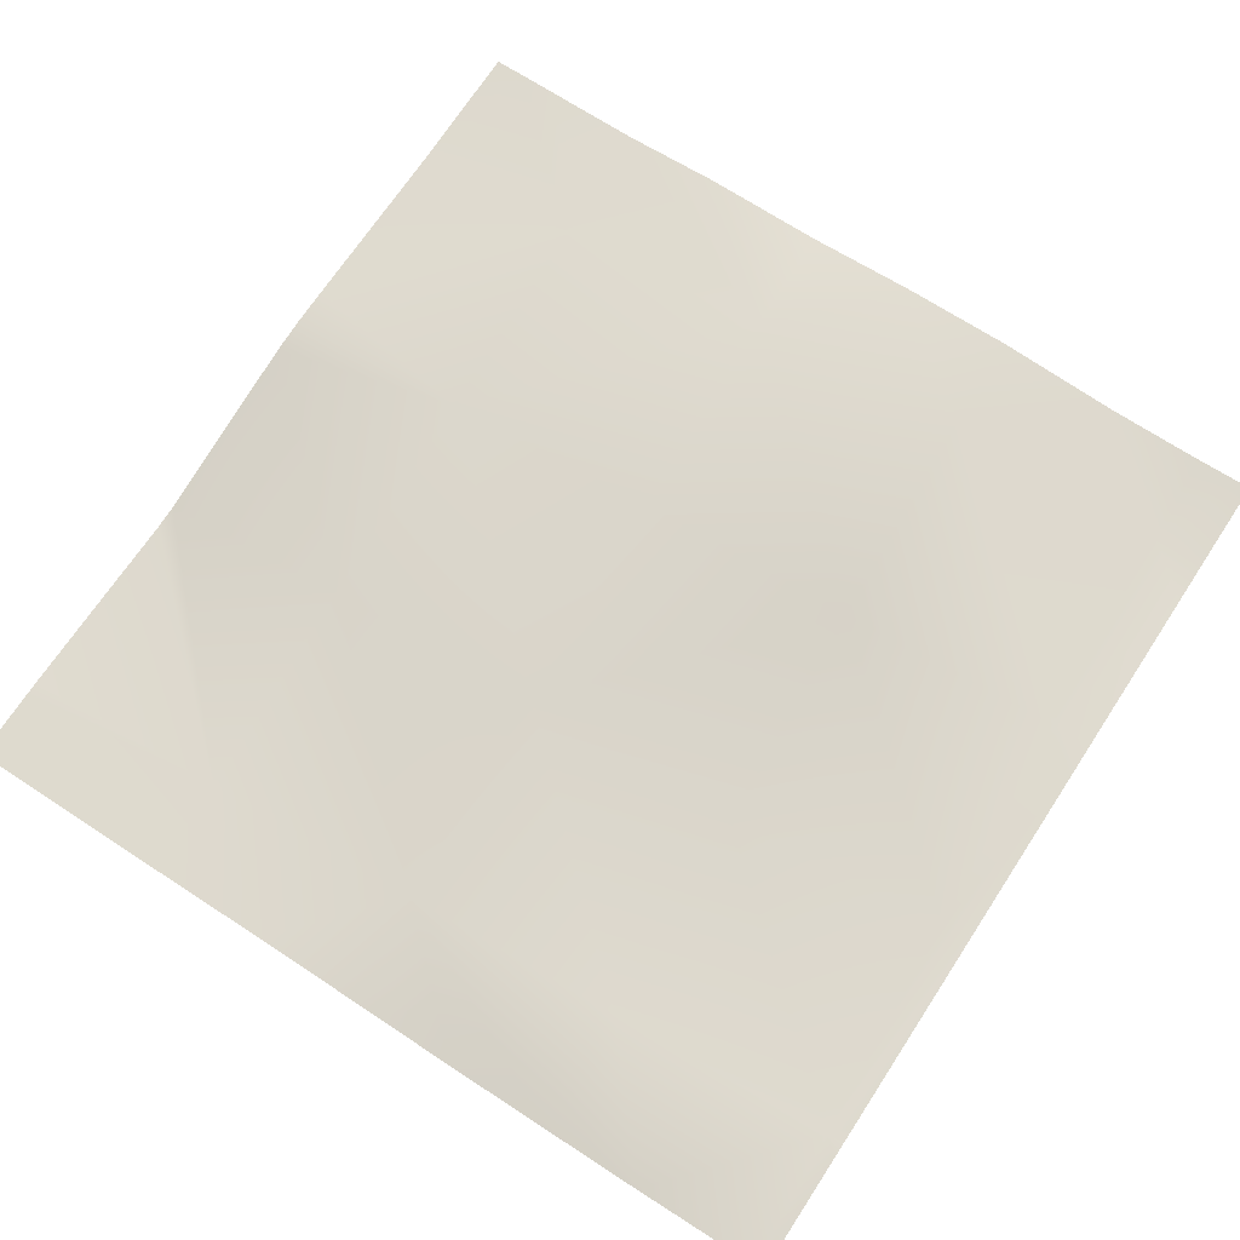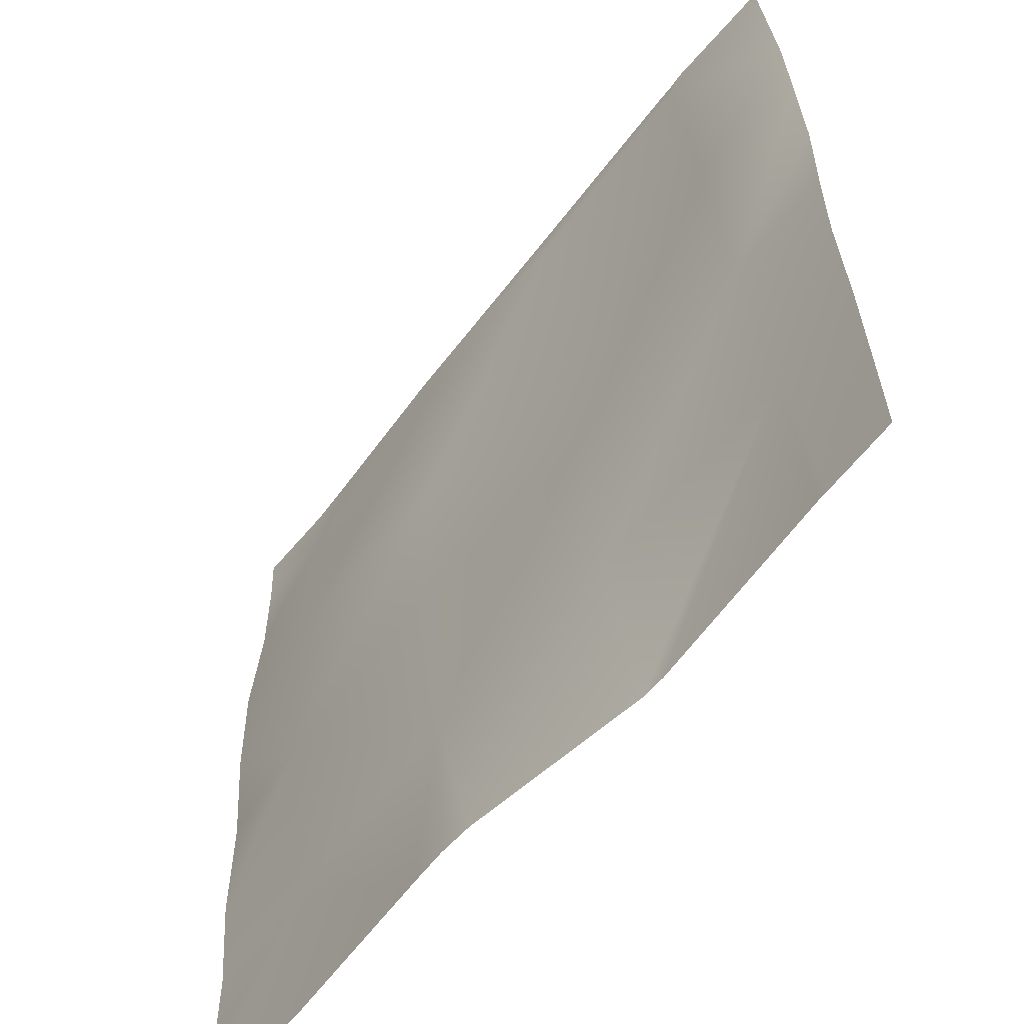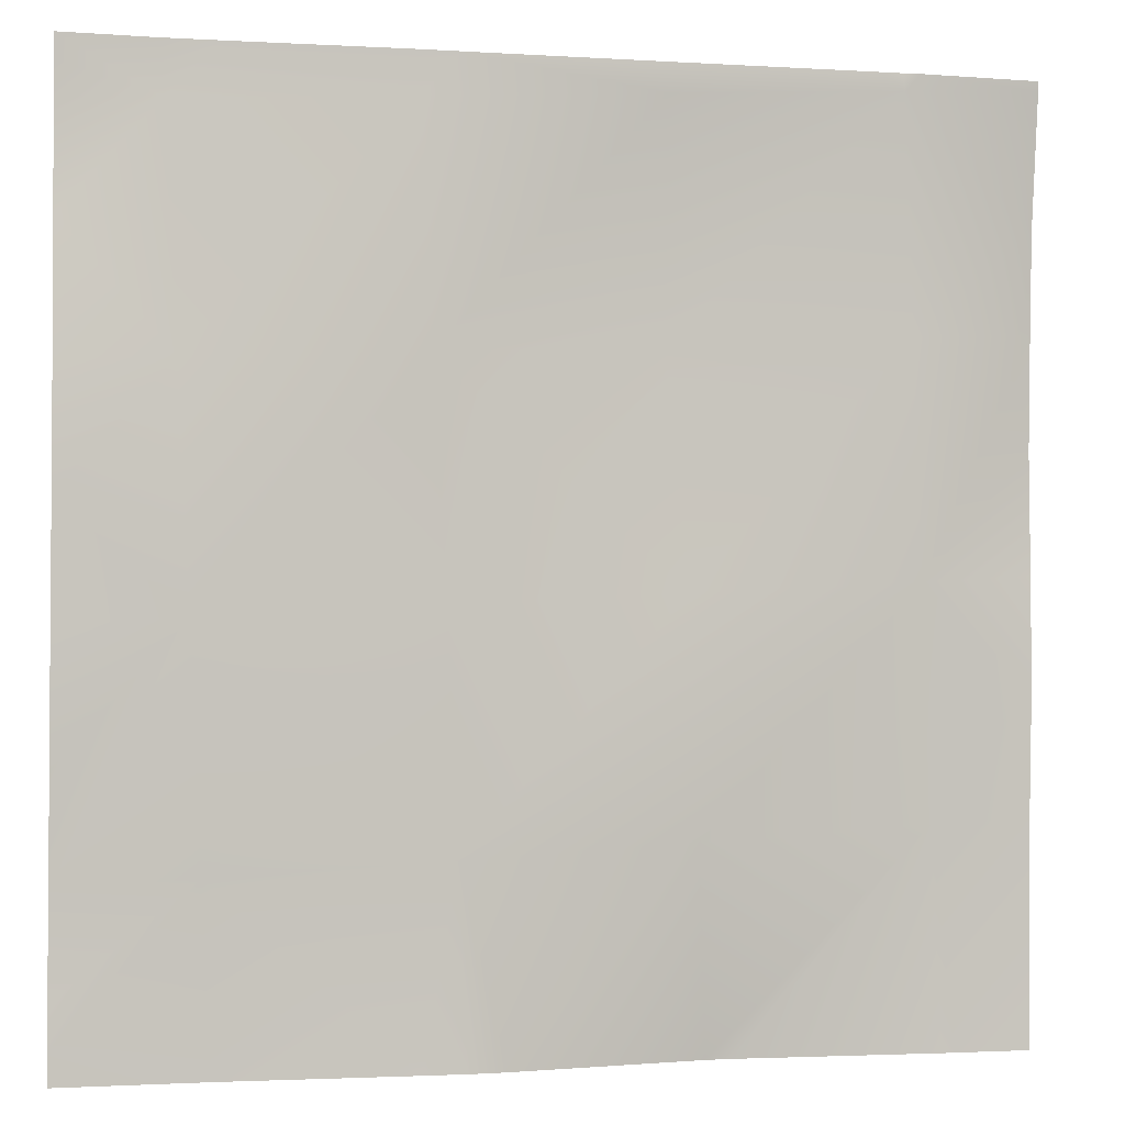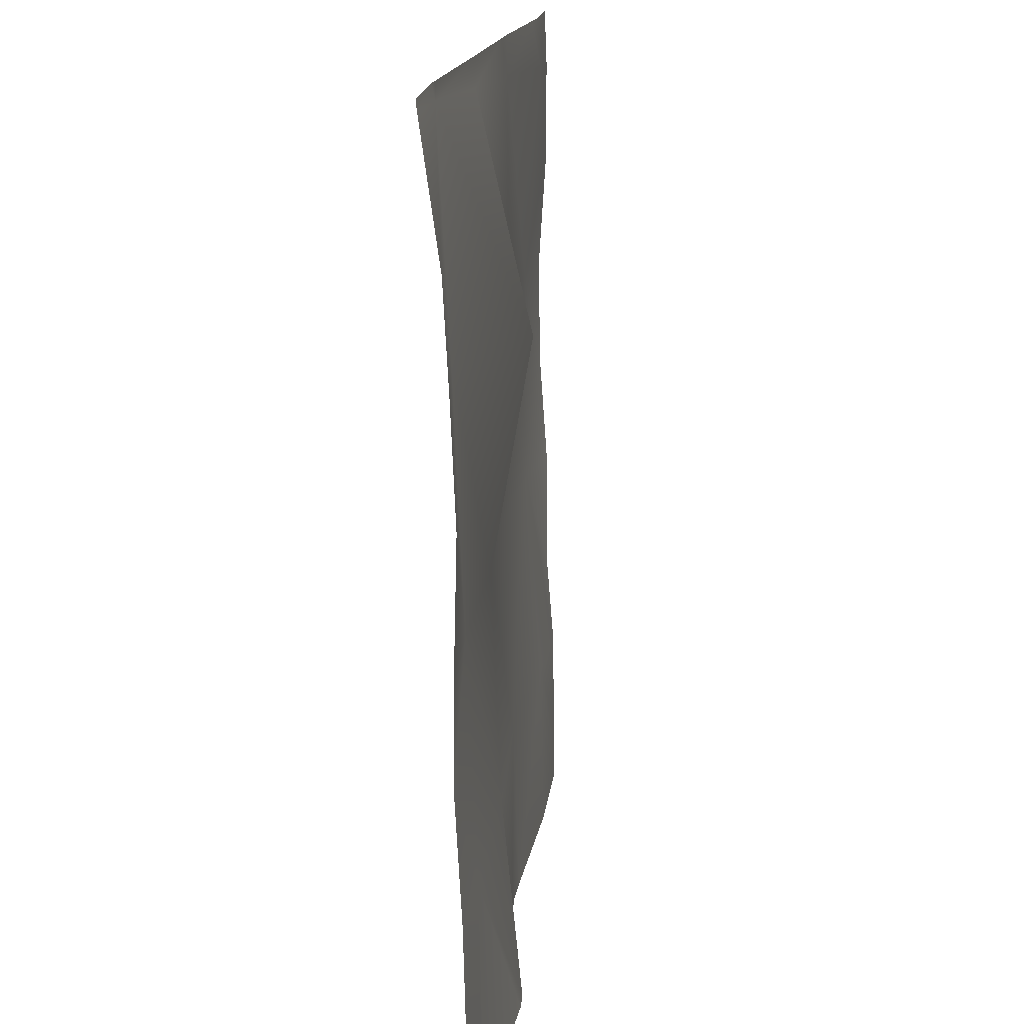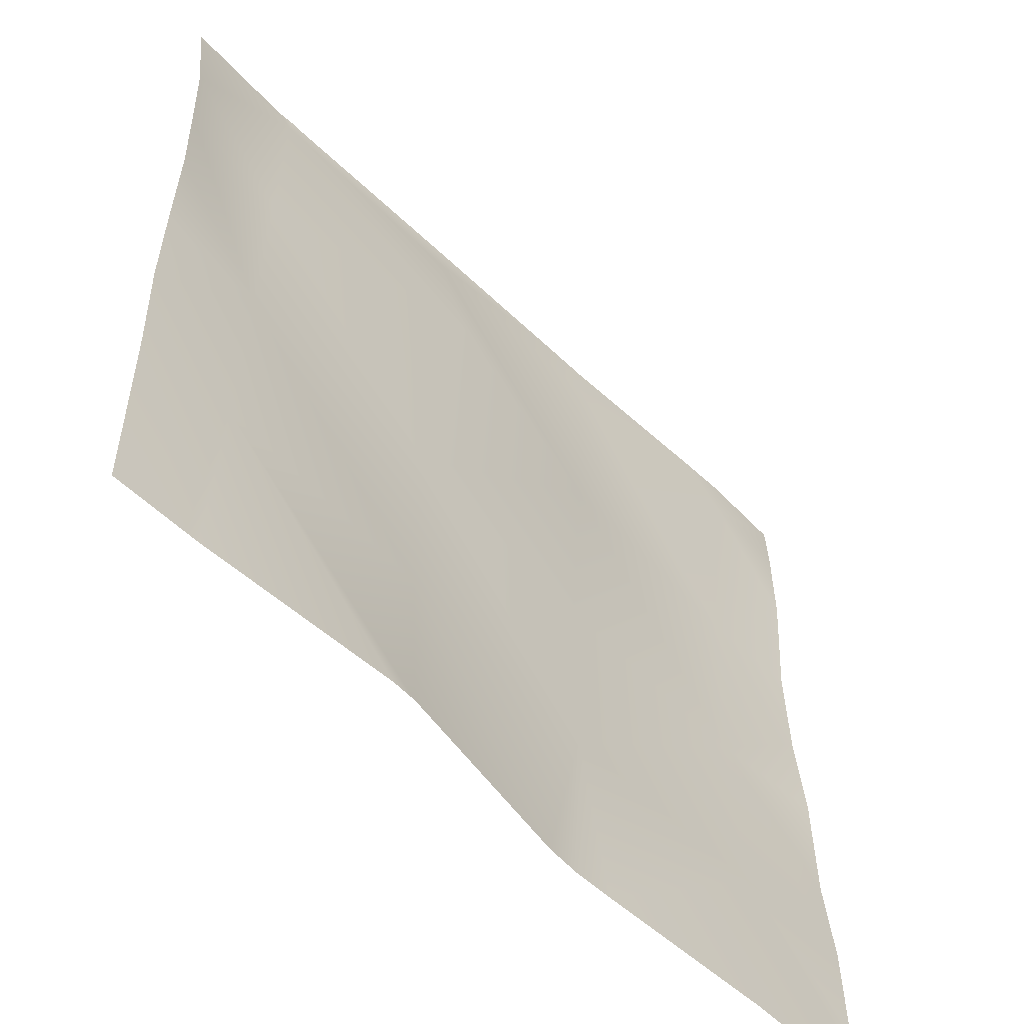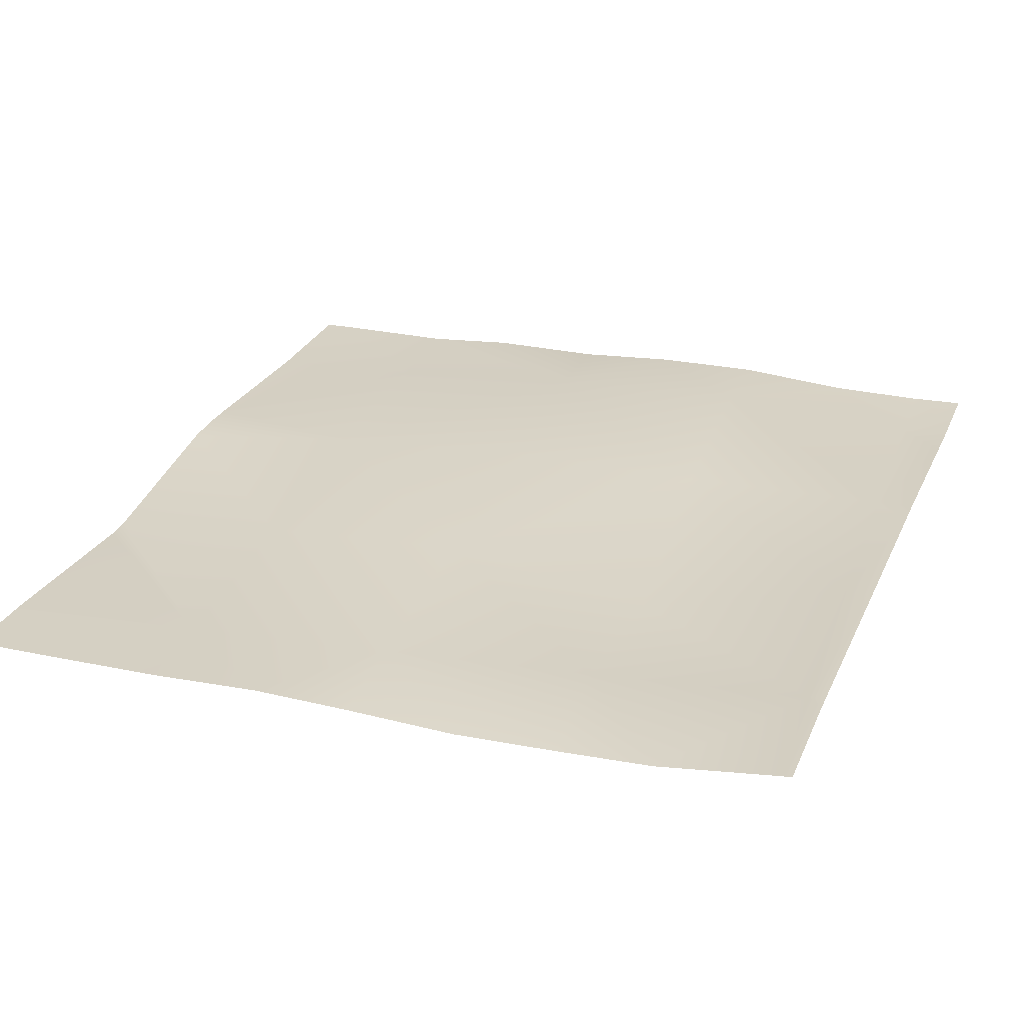
<metadata>
{"format":"obj","ext":"obj","renderer":"f3d","projection":"perspective","resolution":1024,"background":"white","views":[{"elev":70.7,"azim":-56.7,"up":"+Y"},{"elev":-59.2,"azim":-126.2,"up":"+Z"},{"elev":-2.0,"azim":167.8,"up":"+Z"},{"elev":15.5,"azim":-82.0,"up":"+Z"},{"elev":-56.3,"azim":-44.3,"up":"+Z"},{"elev":26.5,"azim":-69.4,"up":"+Y"}]}
</metadata>
<code>
v 40 1.251 16
v 40 1.267 16.72
v 40.65 1.259 16
v 42.55 1.212 16
v 40.77 1.26 16
v 40.87 1.31 17.87
v 42.77 1.226 16
v 42.86 1.42 17.77
v 40 1.297 17.92
v 40 1.357 18.99
v 40.97 1.422 19.87
v 40 1.349 19.92
v 40 1.325 20.95
v 41.08 1.529 21.86
v 42.97 1.523 19.76
v 40 1.369 21.92
v 40 1.417 22.79
v 41.18 1.656 23.85
v 44.45 1.548 16
v 44.86 1.598 17.66
v 45.12 1.577 16
v 46.85 1.6 17.55
v 44.77 1.576 16
v 48 1.604 16.28
v 46.77 1.557 16
v 48 1.597 16
v 48 1.607 16.62
v 48 1.613 17.49
v 46.96 1.763 19.55
v 43.07 1.185 21.76
v 44.96 1.707 19.65
v 48 1.686 18.39
v 48 1.691 19.49
v 45.07 1.677 21.65
v 48 1.763 20.49
v 40 1.579 23.92
v 41.05 1.661 24
v 40 1.586 23.98
v 40 1.588 24
v 43.18 1.67 23.75
v 41.19 1.655 24
v 43.19 1.677 24
v 41.35 1.661 24
v 44.85 1.697 24
v 45.17 1.693 23.64
v 47.06 1.795 21.54
v 48 1.707 22.61
v 47.17 1.664 23.54
v 48 1.78 21.49
v 48 1.708 23.49
v 46.75 1.684 24
v 45.19 1.704 24
v 47.19 1.682 24
v 48 1.727 24
v 48 1.719 23.8
f 1 2 3
f 4 5 6
f 7 6 8
f 7 4 6
f 9 3 2
f 9 6 3
f 6 5 3
f 6 10 11
f 6 9 10
f 12 13 11
f 11 14 15
f 12 11 10
f 11 15 8
f 16 11 13
f 16 14 11
f 8 6 11
f 14 17 18
f 14 16 17
f 19 7 8
f 15 20 8
f 21 20 22
f 21 23 20
f 24 25 22
f 24 26 25
f 27 22 28
f 27 24 22
f 21 22 25
f 22 20 29
f 15 14 30
f 20 15 31
f 32 29 33
f 31 29 20
f 31 34 29
f 29 28 22
f 29 32 28
f 15 34 31
f 19 20 23
f 19 8 20
f 33 29 35
f 36 37 18
f 36 38 37
f 38 39 37
f 30 18 40
f 36 18 17
f 30 40 34
f 41 18 37
f 30 14 18
f 18 42 40
f 18 43 42
f 43 18 41
f 44 40 42
f 44 45 40
f 45 34 40
f 34 45 46
f 47 46 48
f 47 49 46
f 46 35 29
f 46 49 35
f 47 48 50
f 48 46 45
f 29 34 46
f 51 45 52
f 51 48 45
f 53 48 51
f 54 48 53
f 54 55 48
f 55 50 48
f 52 45 44
f 15 30 34

</code>
